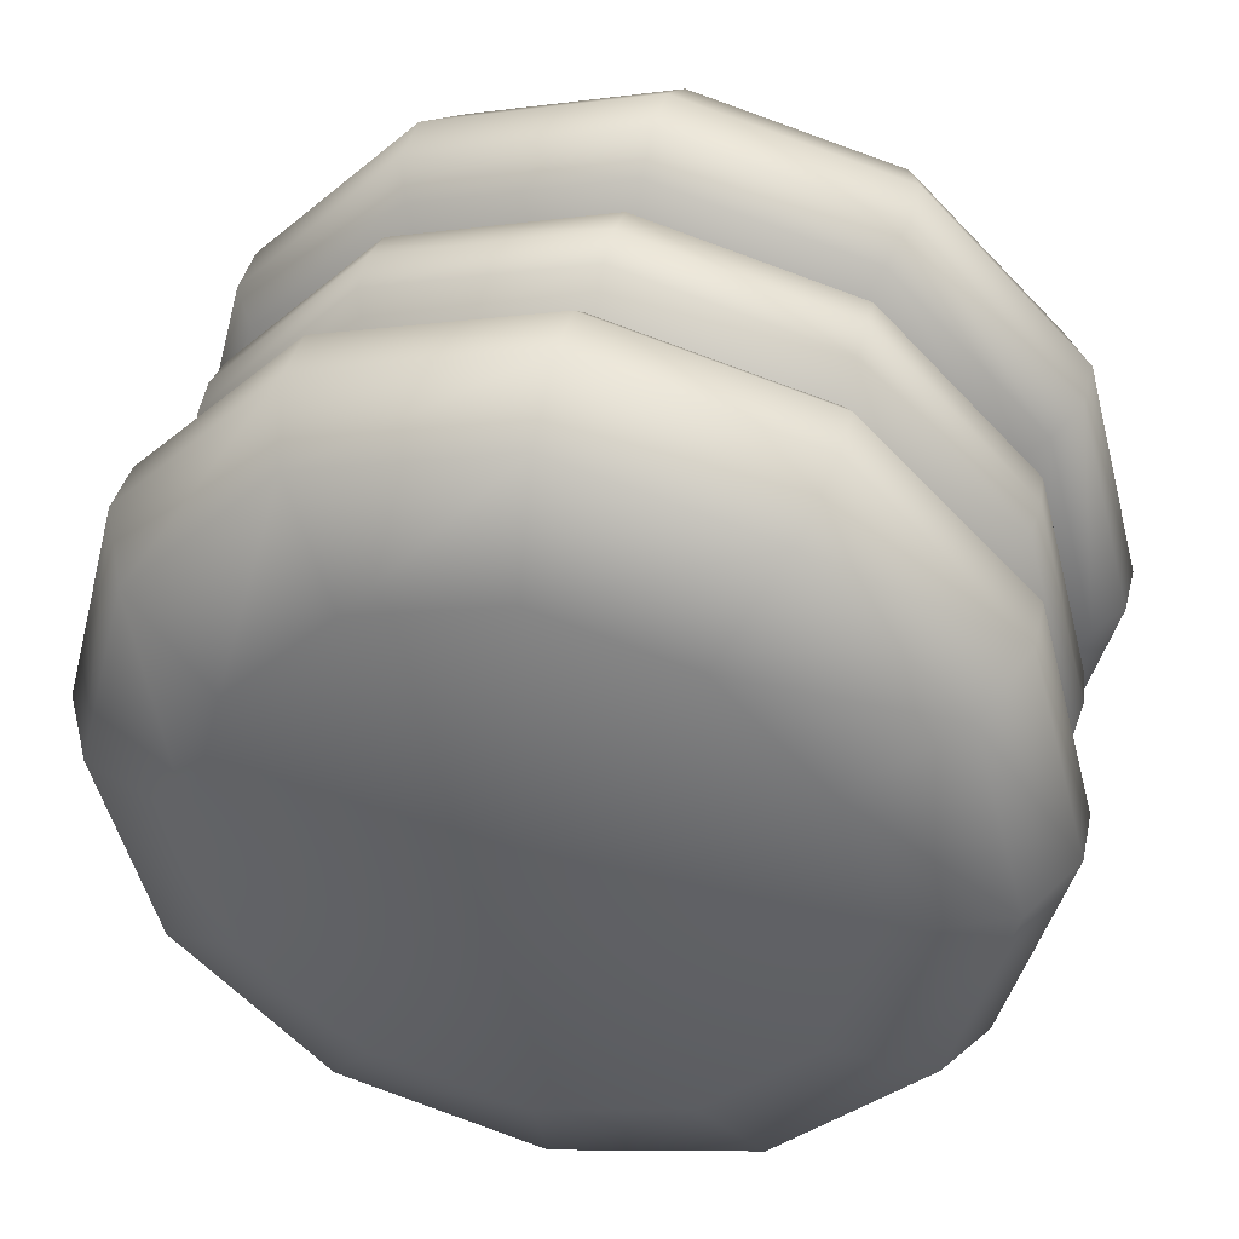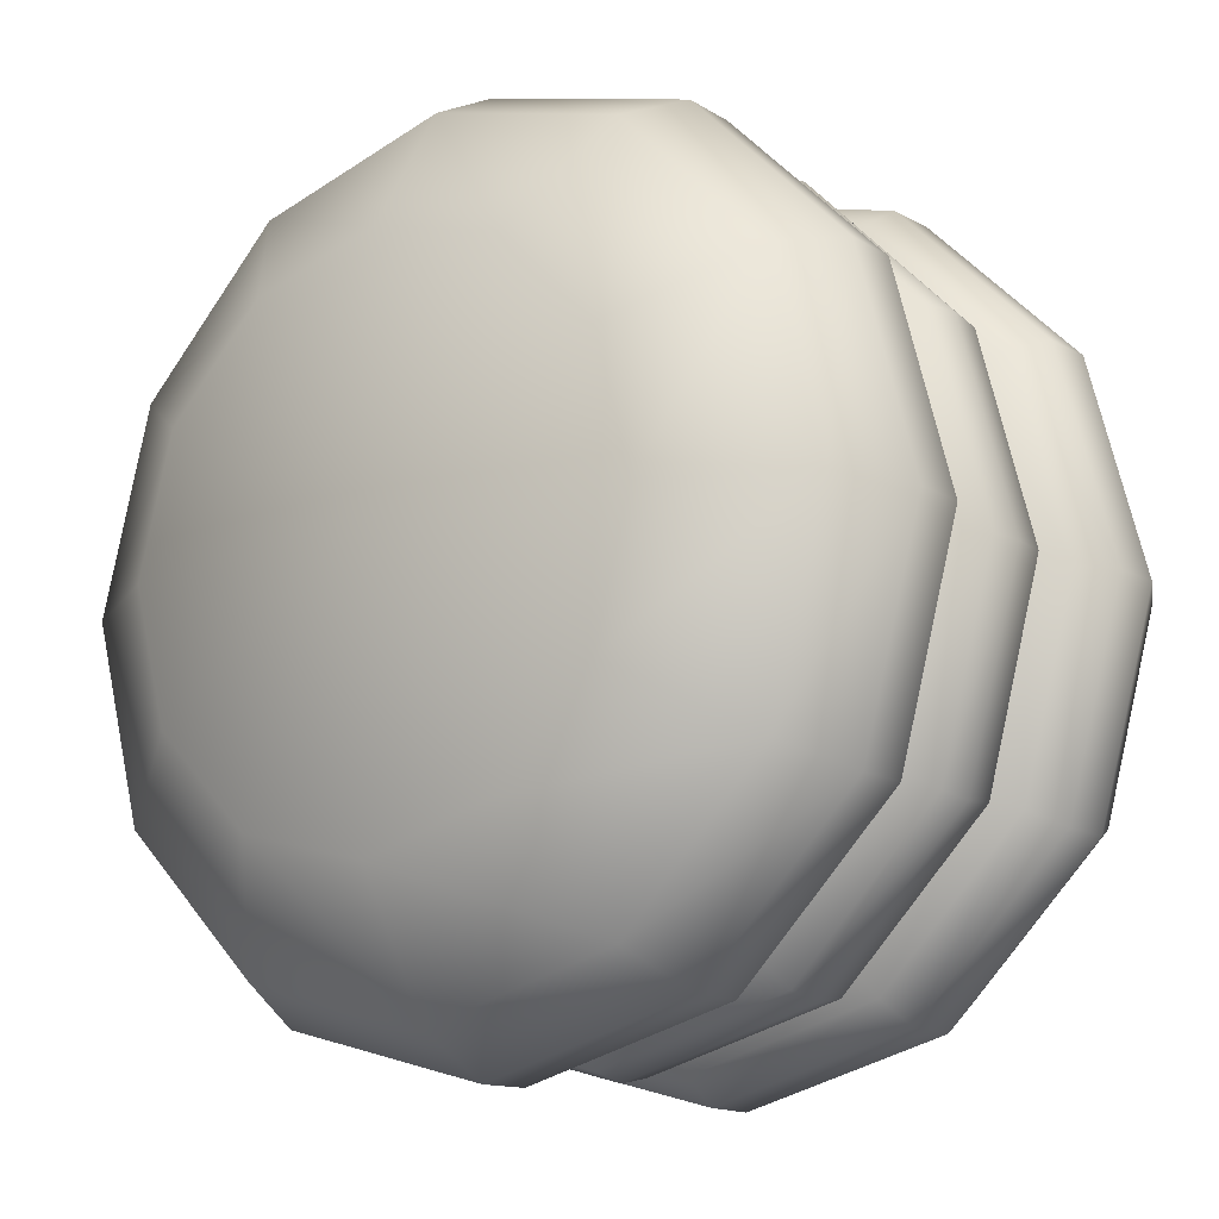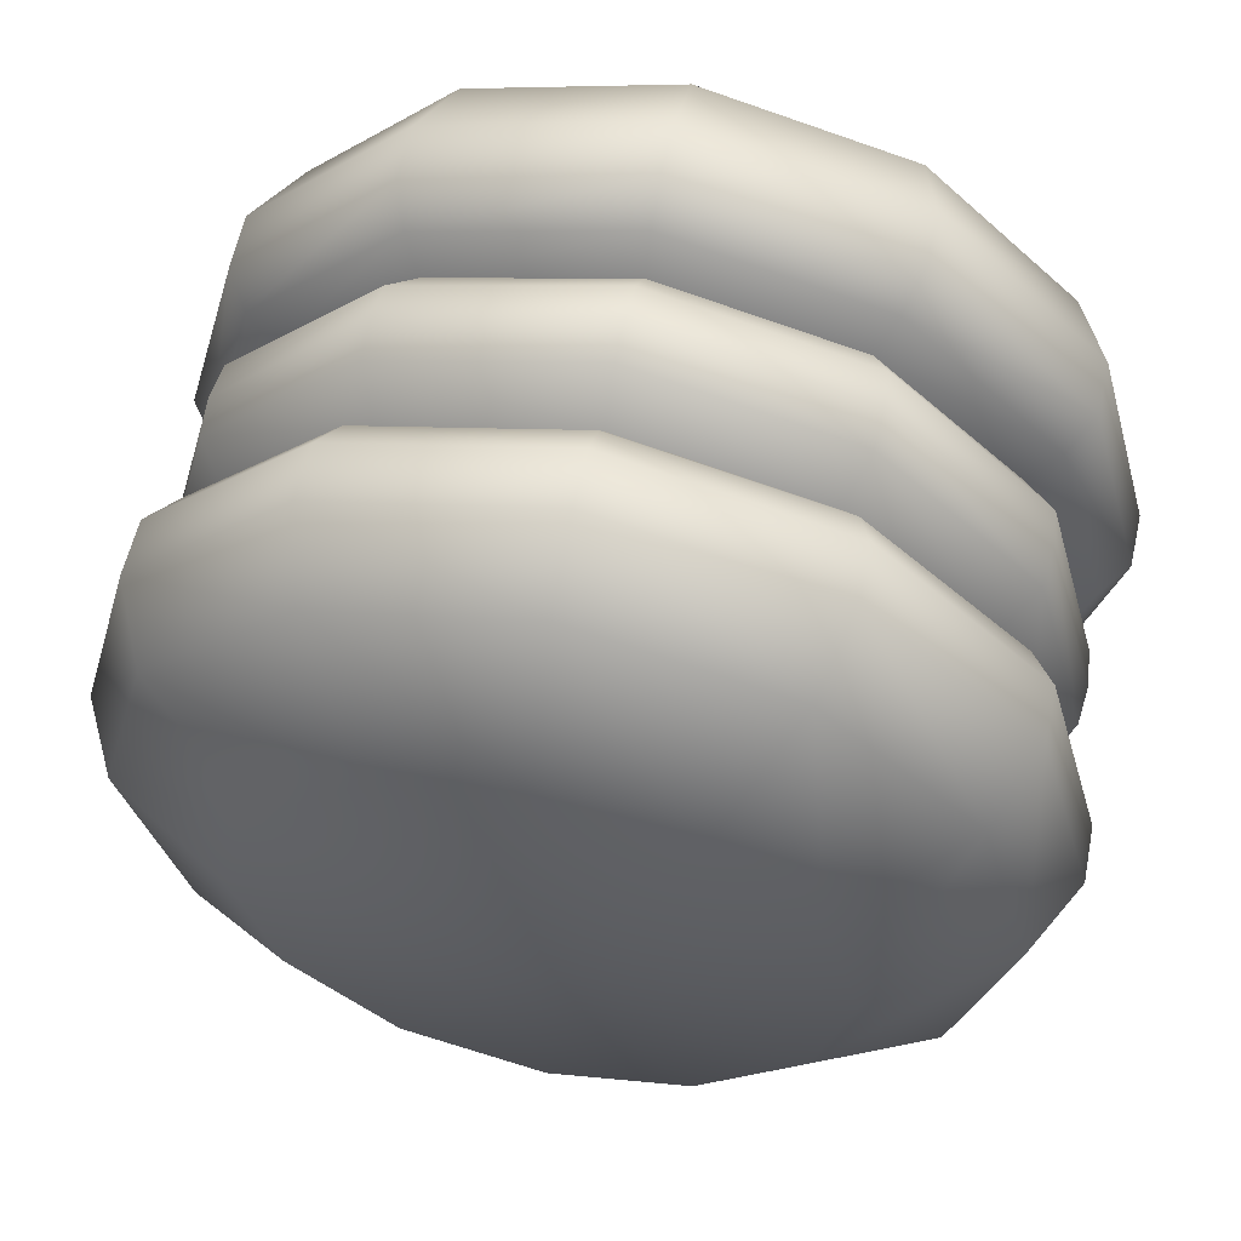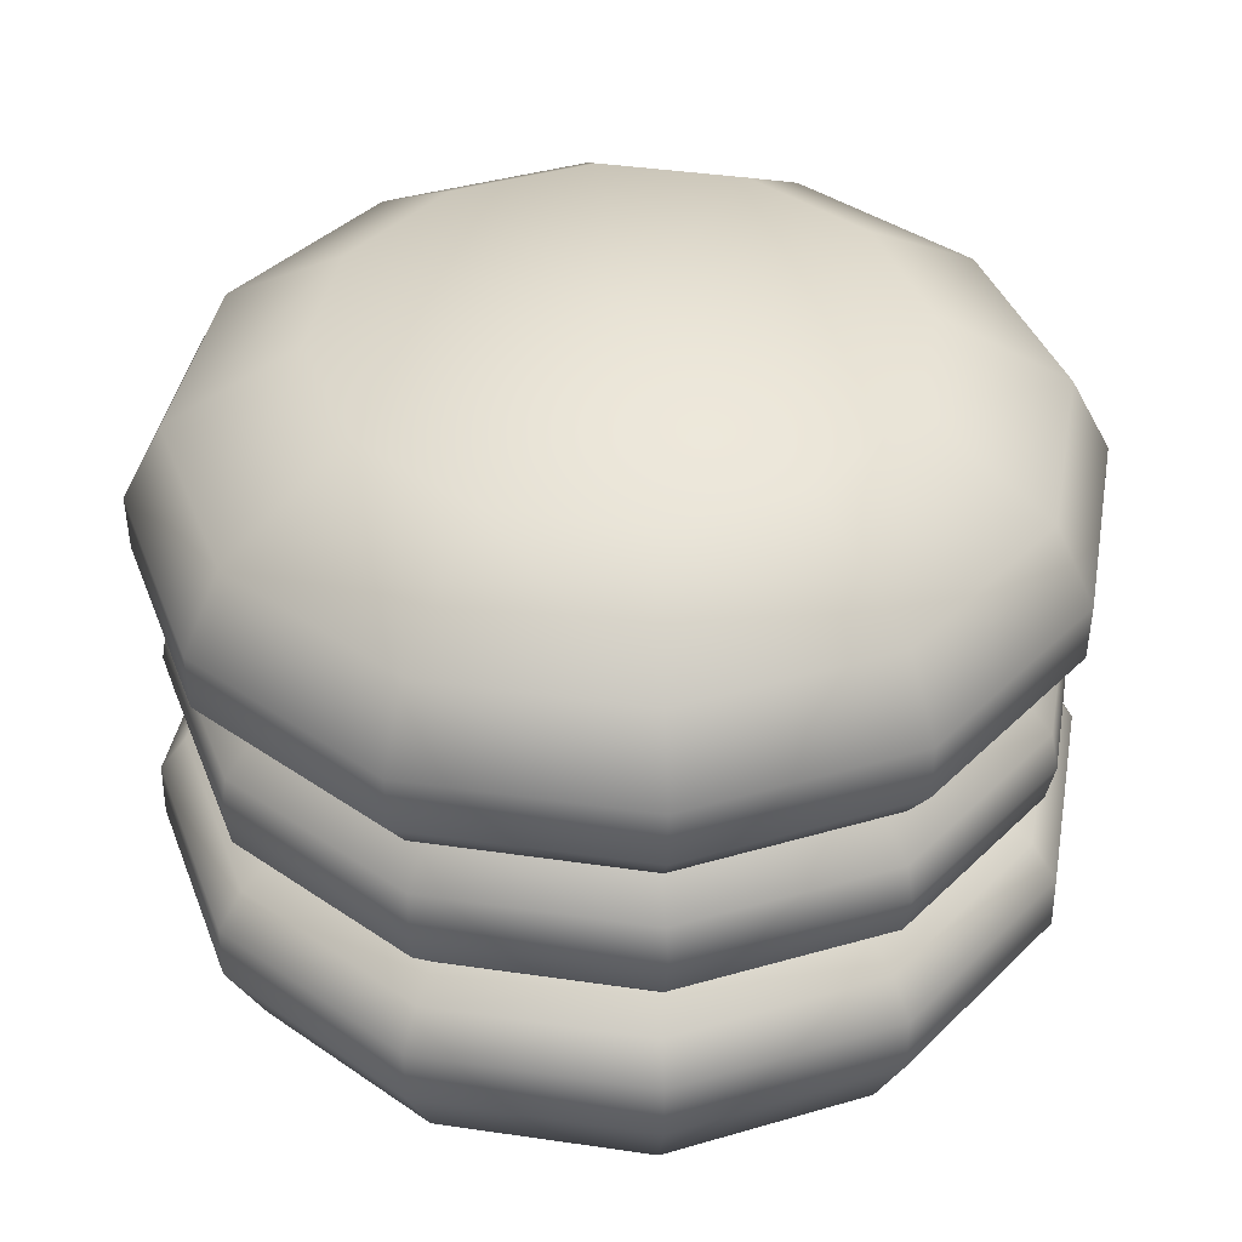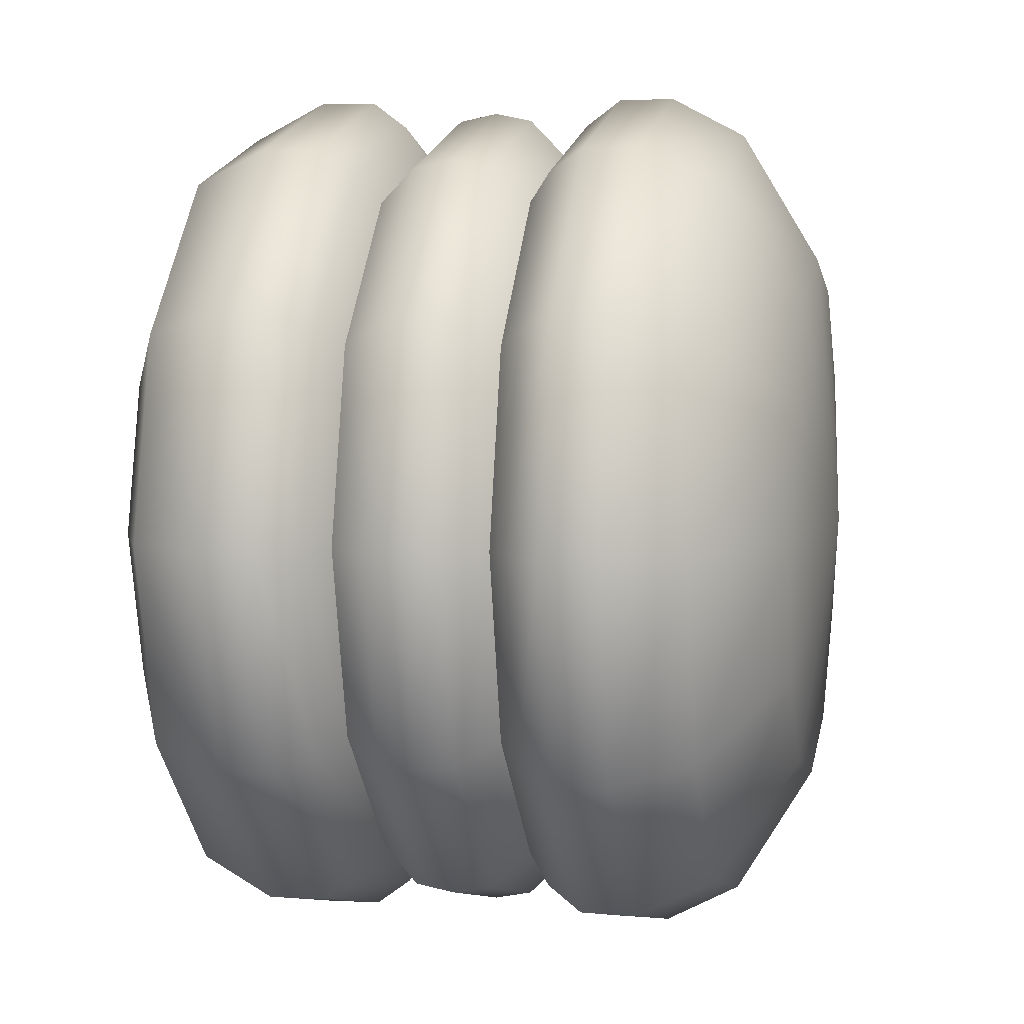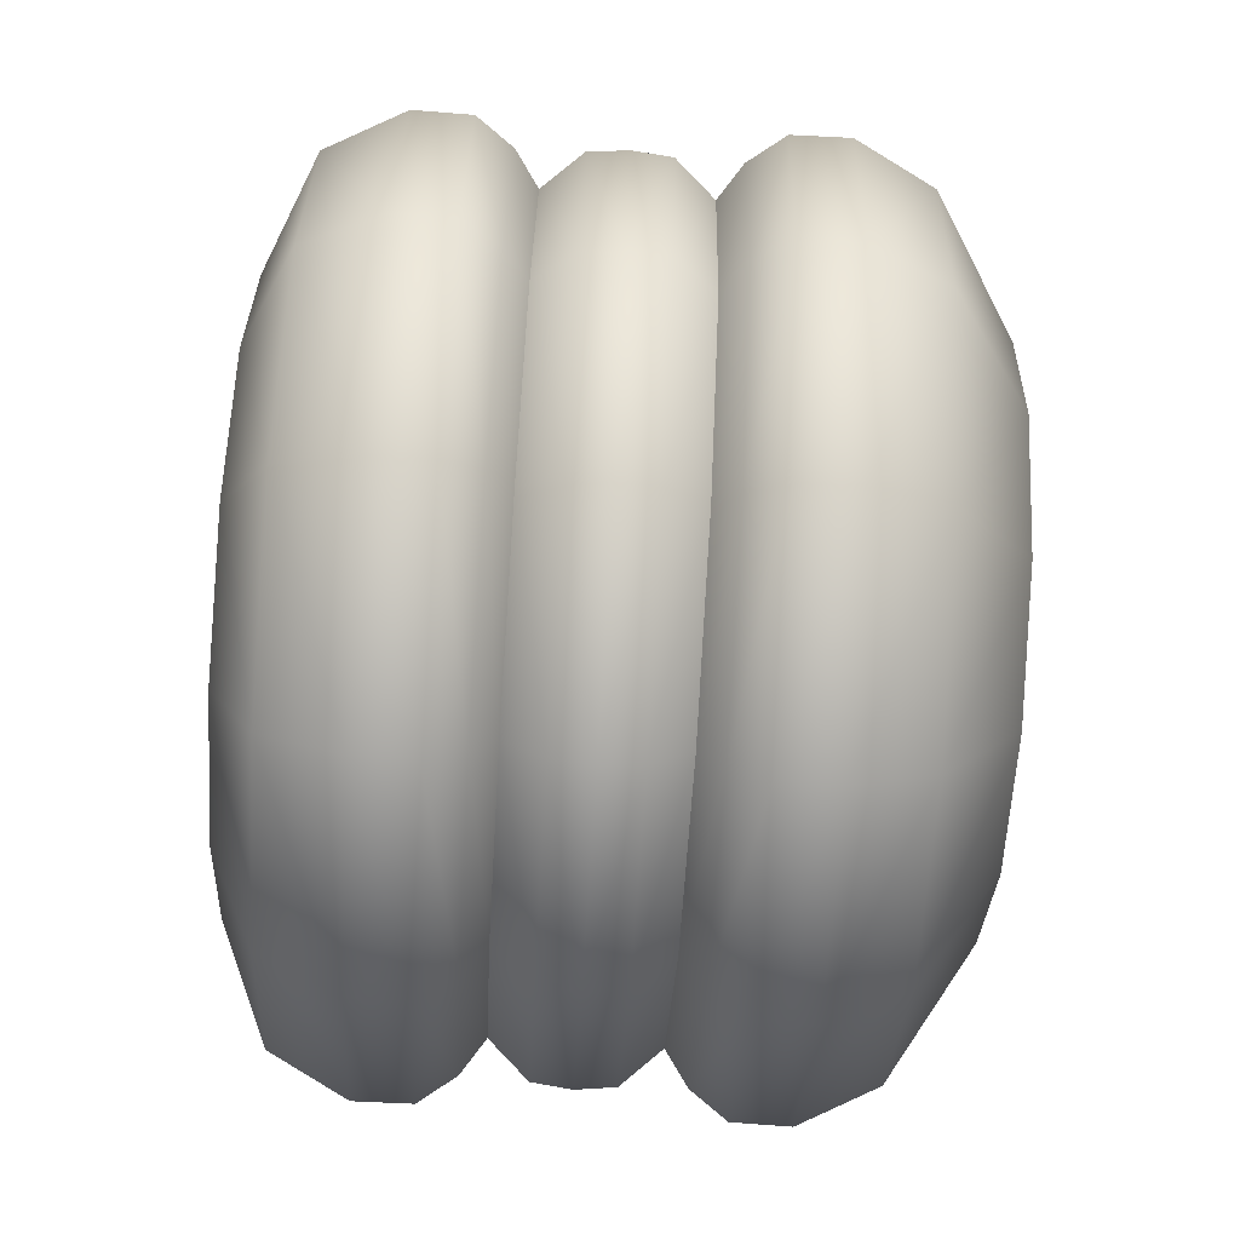
<metadata>
{"format":"obj","ext":"obj","renderer":"f3d","projection":"perspective","resolution":1024,"background":"white","views":[{"elev":40.7,"azim":13.3,"up":"+Z"},{"elev":-13.8,"azim":-142.4,"up":"+Z"},{"elev":58.8,"azim":-168.0,"up":"+Z"},{"elev":40.2,"azim":-64.8,"up":"+Y"},{"elev":5.6,"azim":102.0,"up":"+Z"},{"elev":-74.9,"azim":86.4,"up":"+Z"}]}
</metadata>
<code>
o macaron_yellow
v -0 0.2 0
v -0 0.09507 -0.1212
v 0.0593 0.09507 -0.1049
v 0.1027 0.09507 -0.06059
v 0.1186 0.09507 0
v 0.1027 0.09507 0.06059
v 0.0593 0.09507 0.1049
v -0 0.09507 0.1212
v -0.0593 0.09507 0.1049
v -0.1027 0.09507 0.06059
v -0.1186 0.09507 -0
v -0.1027 0.09507 -0.06059
v -0.0593 0.09507 -0.1049
v 0 0.1928 -0.0772
v 0.0386 0.1928 -0.06685
v 0.06685 0.1928 -0.0386
v 0.0772 0.1928 -0
v 0.06685 0.1928 0.0386
v 0.0386 0.1928 0.06685
v -0 0.1928 0.0772
v -0.0386 0.1928 0.06685
v -0.06685 0.1928 0.0386
v -0.0772 0.1928 -0
v -0.06685 0.1928 -0.0386
v -0.0386 0.1928 -0.06685
v 0.0569 0.1706 -0.09856
v 0.09856 0.1706 -0.0569
v 0.1138 0.1706 -0
v 0.09856 0.1706 0.0569
v 0.0569 0.1706 0.09856
v -0 0.1706 0.1138
v -0.0569 0.1706 0.09856
v -0.09856 0.1706 0.0569
v -0.1138 0.1706 -0
v -0.09856 0.1706 -0.0569
v -0.0569 0.1706 -0.09856
v 0 0.1706 -0.1138
v 0.0625 0.1492 -0.1083
v 0.1083 0.1492 -0.0625
v 0.125 0.1492 -0
v 0.1083 0.1492 0.0625
v 0.0625 0.1492 0.1083
v -0 0.1492 0.125
v -0.0625 0.1492 0.1083
v -0.1083 0.1492 0.0625
v -0.125 0.1492 -0
v -0.1083 0.1492 -0.0625
v -0.0625 0.1492 -0.1083
v 0 0.1492 -0.125
v 0.05388 0.1168 -0.09332
v 0.09332 0.1168 -0.05388
v 0.1078 0.1168 0
v 0.09332 0.1168 0.05388
v 0.05388 0.1168 0.09332
v -0 0.1168 0.1078
v -0.05388 0.1168 0.09332
v -0.09332 0.1168 0.05388
v -0.1078 0.1168 0
v -0.09332 0.1168 -0.05388
v -0.05388 0.1168 -0.09332
v 0 0.1168 -0.1078
v 0 0.1333 -0.1248
v 0.06238 0.1333 -0.108
v 0.108 0.1333 -0.06238
v 0.1248 0.1333 -0
v 0.108 0.1333 0.06238
v 0.06238 0.1333 0.108
v -0 0.1333 0.1248
v -0.06238 0.1333 0.108
v -0.108 0.1333 0.06238
v -0.1248 0.1333 -0
v -0.108 0.1333 -0.06238
v -0.06238 0.1333 -0.108
v 0.05862 0.1231 -0.1015
v 0.1015 0.1231 -0.05862
v 0.1172 0.1231 -0
v 0.1015 0.1231 0.05862
v 0.05862 0.1231 0.1015
v -0 0.1231 0.1172
v -0.05862 0.1231 0.1015
v -0.1015 0.1231 0.05862
v -0.1172 0.1231 -0
v -0.1015 0.1231 -0.05862
v -0.05862 0.1231 -0.1015
v 0 0.1231 -0.1172
v 0.05878 0.1059 -0.103
v 0.1018 0.1059 -0.05948
v 0.1176 0.1059 0
v 0.1018 0.1059 0.05948
v 0.05878 0.1059 0.103
v -0 0.1059 0.119
v -0.05878 0.1059 0.103
v -0.1018 0.1059 0.05948
v -0.1176 0.1059 0
v -0.1018 0.1059 -0.05948
v -0.05878 0.1059 -0.103
v -0 0.1059 -0.119
v -0 1e-06 0
v -0 0.006124 -0.08238
v 0.04119 0.006124 -0.07135
v 0.07135 0.006124 -0.04119
v 0.08238 0.006124 -0
v 0.07135 0.006124 0.04119
v 0.04119 0.006124 0.07135
v -0 0.006124 0.08238
v -0.04119 0.006124 0.07135
v -0.07135 0.006124 0.04119
v -0.08238 0.006124 -0
v -0.07135 0.006124 -0.04119
v -0.04119 0.006124 -0.07135
v 0.0569 0.01955 -0.09856
v 0.09856 0.01955 -0.0569
v 0.1138 0.01955 -0
v 0.09856 0.01955 0.0569
v 0.0569 0.01955 0.09856
v -0 0.01955 0.1138
v -0.0569 0.01955 0.09856
v -0.09856 0.01955 0.0569
v -0.1138 0.01955 -0
v -0.09856 0.01955 -0.0569
v -0.0569 0.01955 -0.09856
v 0 0.01955 -0.1138
v 0.0625 0.04099 -0.1083
v 0.1083 0.04099 -0.0625
v 0.125 0.04099 -0
v 0.1083 0.04099 0.0625
v 0.0625 0.04099 0.1083
v -0 0.04099 0.125
v -0.0625 0.04099 0.1083
v -0.1083 0.04099 0.0625
v -0.125 0.04099 -0
v -0.1083 0.04099 -0.0625
v -0.0625 0.04099 -0.1083
v 0 0.04099 -0.125
v 0.05388 0.07337 -0.09332
v 0.09332 0.07337 -0.05388
v 0.1078 0.07337 0
v 0.09332 0.07337 0.05388
v 0.05388 0.07337 0.09332
v -0 0.07337 0.1078
v -0.05388 0.07337 0.09332
v -0.09332 0.07337 0.05388
v -0.1078 0.07337 0
v -0.09332 0.07337 -0.05388
v -0.05388 0.07337 -0.09332
v 0 0.07337 -0.1078
v 0 0.05686 -0.1248
v 0.06238 0.05686 -0.108
v 0.108 0.05686 -0.06238
v 0.1248 0.05686 -0
v 0.108 0.05686 0.06238
v 0.06238 0.05686 0.108
v -0 0.05686 0.1248
v -0.06238 0.05686 0.108
v -0.108 0.05686 0.06238
v -0.1248 0.05686 -0
v -0.108 0.05686 -0.06238
v -0.06238 0.05686 -0.108
v 0.05862 0.067 -0.1015
v 0.1015 0.067 -0.05862
v 0.1172 0.067 -0
v 0.1015 0.067 0.05862
v 0.05862 0.067 0.1015
v -0 0.067 0.1172
v -0.05862 0.067 0.1015
v -0.1015 0.067 0.05862
v -0.1172 0.067 -0
v -0.1015 0.067 -0.05862
v -0.05862 0.067 -0.1015
v 0 0.067 -0.1172
v 0.05878 0.08422 -0.103
v 0.1018 0.08422 -0.05948
v 0.1176 0.08422 0
v 0.1018 0.08422 0.05948
v 0.05878 0.08422 0.103
v -0 0.08422 0.119
v -0.05878 0.08422 0.103
v -0.1018 0.08422 0.05948
v -0.1176 0.08422 0
v -0.1018 0.08422 -0.05948
v -0.05878 0.08422 -0.103
v -0 0.08422 -0.119
f 14 1 15
f 15 1 16
f 16 1 17
f 17 1 18
f 18 1 19
f 19 1 20
f 20 1 21
f 21 1 22
f 22 1 23
f 23 1 24
f 24 1 25
f 25 1 14
f 36 25 14 37
f 35 24 25 36
f 34 23 24 35
f 33 22 23 34
f 32 21 22 33
f 31 20 21 32
f 30 19 20 31
f 29 18 19 30
f 28 17 18 29
f 27 16 17 28
f 26 15 16 27
f 37 14 15 26
f 49 37 26 38
f 38 26 27 39
f 39 27 28 40
f 40 28 29 41
f 41 29 30 42
f 42 30 31 43
f 43 31 32 44
f 44 32 33 45
f 45 33 34 46
f 46 34 35 47
f 47 35 36 48
f 48 36 37 49
f 73 48 49 62
f 72 47 48 73
f 71 46 47 72
f 70 45 46 71
f 69 44 45 70
f 68 43 44 69
f 67 42 43 68
f 66 41 42 67
f 65 40 41 66
f 64 39 40 65
f 63 38 39 64
f 62 49 38 63
f 97 61 50 86
f 86 50 51 87
f 87 51 52 88
f 88 52 53 89
f 89 53 54 90
f 90 54 55 91
f 91 55 56 92
f 92 56 57 93
f 93 57 58 94
f 94 58 59 95
f 95 59 60 96
f 85 62 63 74
f 74 63 64 75
f 75 64 65 76
f 76 65 66 77
f 77 66 67 78
f 78 67 68 79
f 79 68 69 80
f 80 69 70 81
f 81 70 71 82
f 82 71 72 83
f 83 72 73 84
f 84 73 62 85
f 60 84 85 61
f 59 83 84 60
f 58 82 83 59
f 57 81 82 58
f 56 80 81 57
f 55 79 80 56
f 54 78 79 55
f 53 77 78 54
f 52 76 77 53
f 51 75 76 52
f 50 74 75 51
f 61 85 74 50
f 13 96 97 2
f 12 95 96 13
f 11 94 95 12
f 10 93 94 11
f 9 92 93 10
f 8 91 92 9
f 7 90 91 8
f 6 89 90 7
f 5 88 89 6
f 4 87 88 5
f 3 86 87 4
f 2 97 86 3
f 96 60 61 97
f 99 100 98
f 100 101 98
f 101 102 98
f 102 103 98
f 103 104 98
f 104 105 98
f 105 106 98
f 106 107 98
f 107 108 98
f 108 109 98
f 109 110 98
f 110 99 98
f 121 122 99 110
f 120 121 110 109
f 119 120 109 108
f 118 119 108 107
f 117 118 107 106
f 116 117 106 105
f 115 116 105 104
f 114 115 104 103
f 113 114 103 102
f 112 113 102 101
f 111 112 101 100
f 122 111 100 99
f 134 123 111 122
f 123 124 112 111
f 124 125 113 112
f 125 126 114 113
f 126 127 115 114
f 127 128 116 115
f 128 129 117 116
f 129 130 118 117
f 130 131 119 118
f 131 132 120 119
f 132 133 121 120
f 133 134 122 121
f 158 147 134 133
f 157 158 133 132
f 156 157 132 131
f 155 156 131 130
f 154 155 130 129
f 153 154 129 128
f 152 153 128 127
f 151 152 127 126
f 150 151 126 125
f 149 150 125 124
f 148 149 124 123
f 147 148 123 134
f 182 171 135 146
f 171 172 136 135
f 172 173 137 136
f 173 174 138 137
f 174 175 139 138
f 175 176 140 139
f 176 177 141 140
f 177 178 142 141
f 178 179 143 142
f 179 180 144 143
f 180 181 145 144
f 170 159 148 147
f 159 160 149 148
f 160 161 150 149
f 161 162 151 150
f 162 163 152 151
f 163 164 153 152
f 164 165 154 153
f 165 166 155 154
f 166 167 156 155
f 167 168 157 156
f 168 169 158 157
f 169 170 147 158
f 145 146 170 169
f 144 145 169 168
f 143 144 168 167
f 142 143 167 166
f 141 142 166 165
f 140 141 165 164
f 139 140 164 163
f 138 139 163 162
f 137 138 162 161
f 136 137 161 160
f 135 136 160 159
f 146 135 159 170
f 13 2 182 181
f 12 13 181 180
f 11 12 180 179
f 10 11 179 178
f 9 10 178 177
f 8 9 177 176
f 7 8 176 175
f 6 7 175 174
f 5 6 174 173
f 4 5 173 172
f 3 4 172 171
f 2 3 171 182
f 181 182 146 145

</code>
